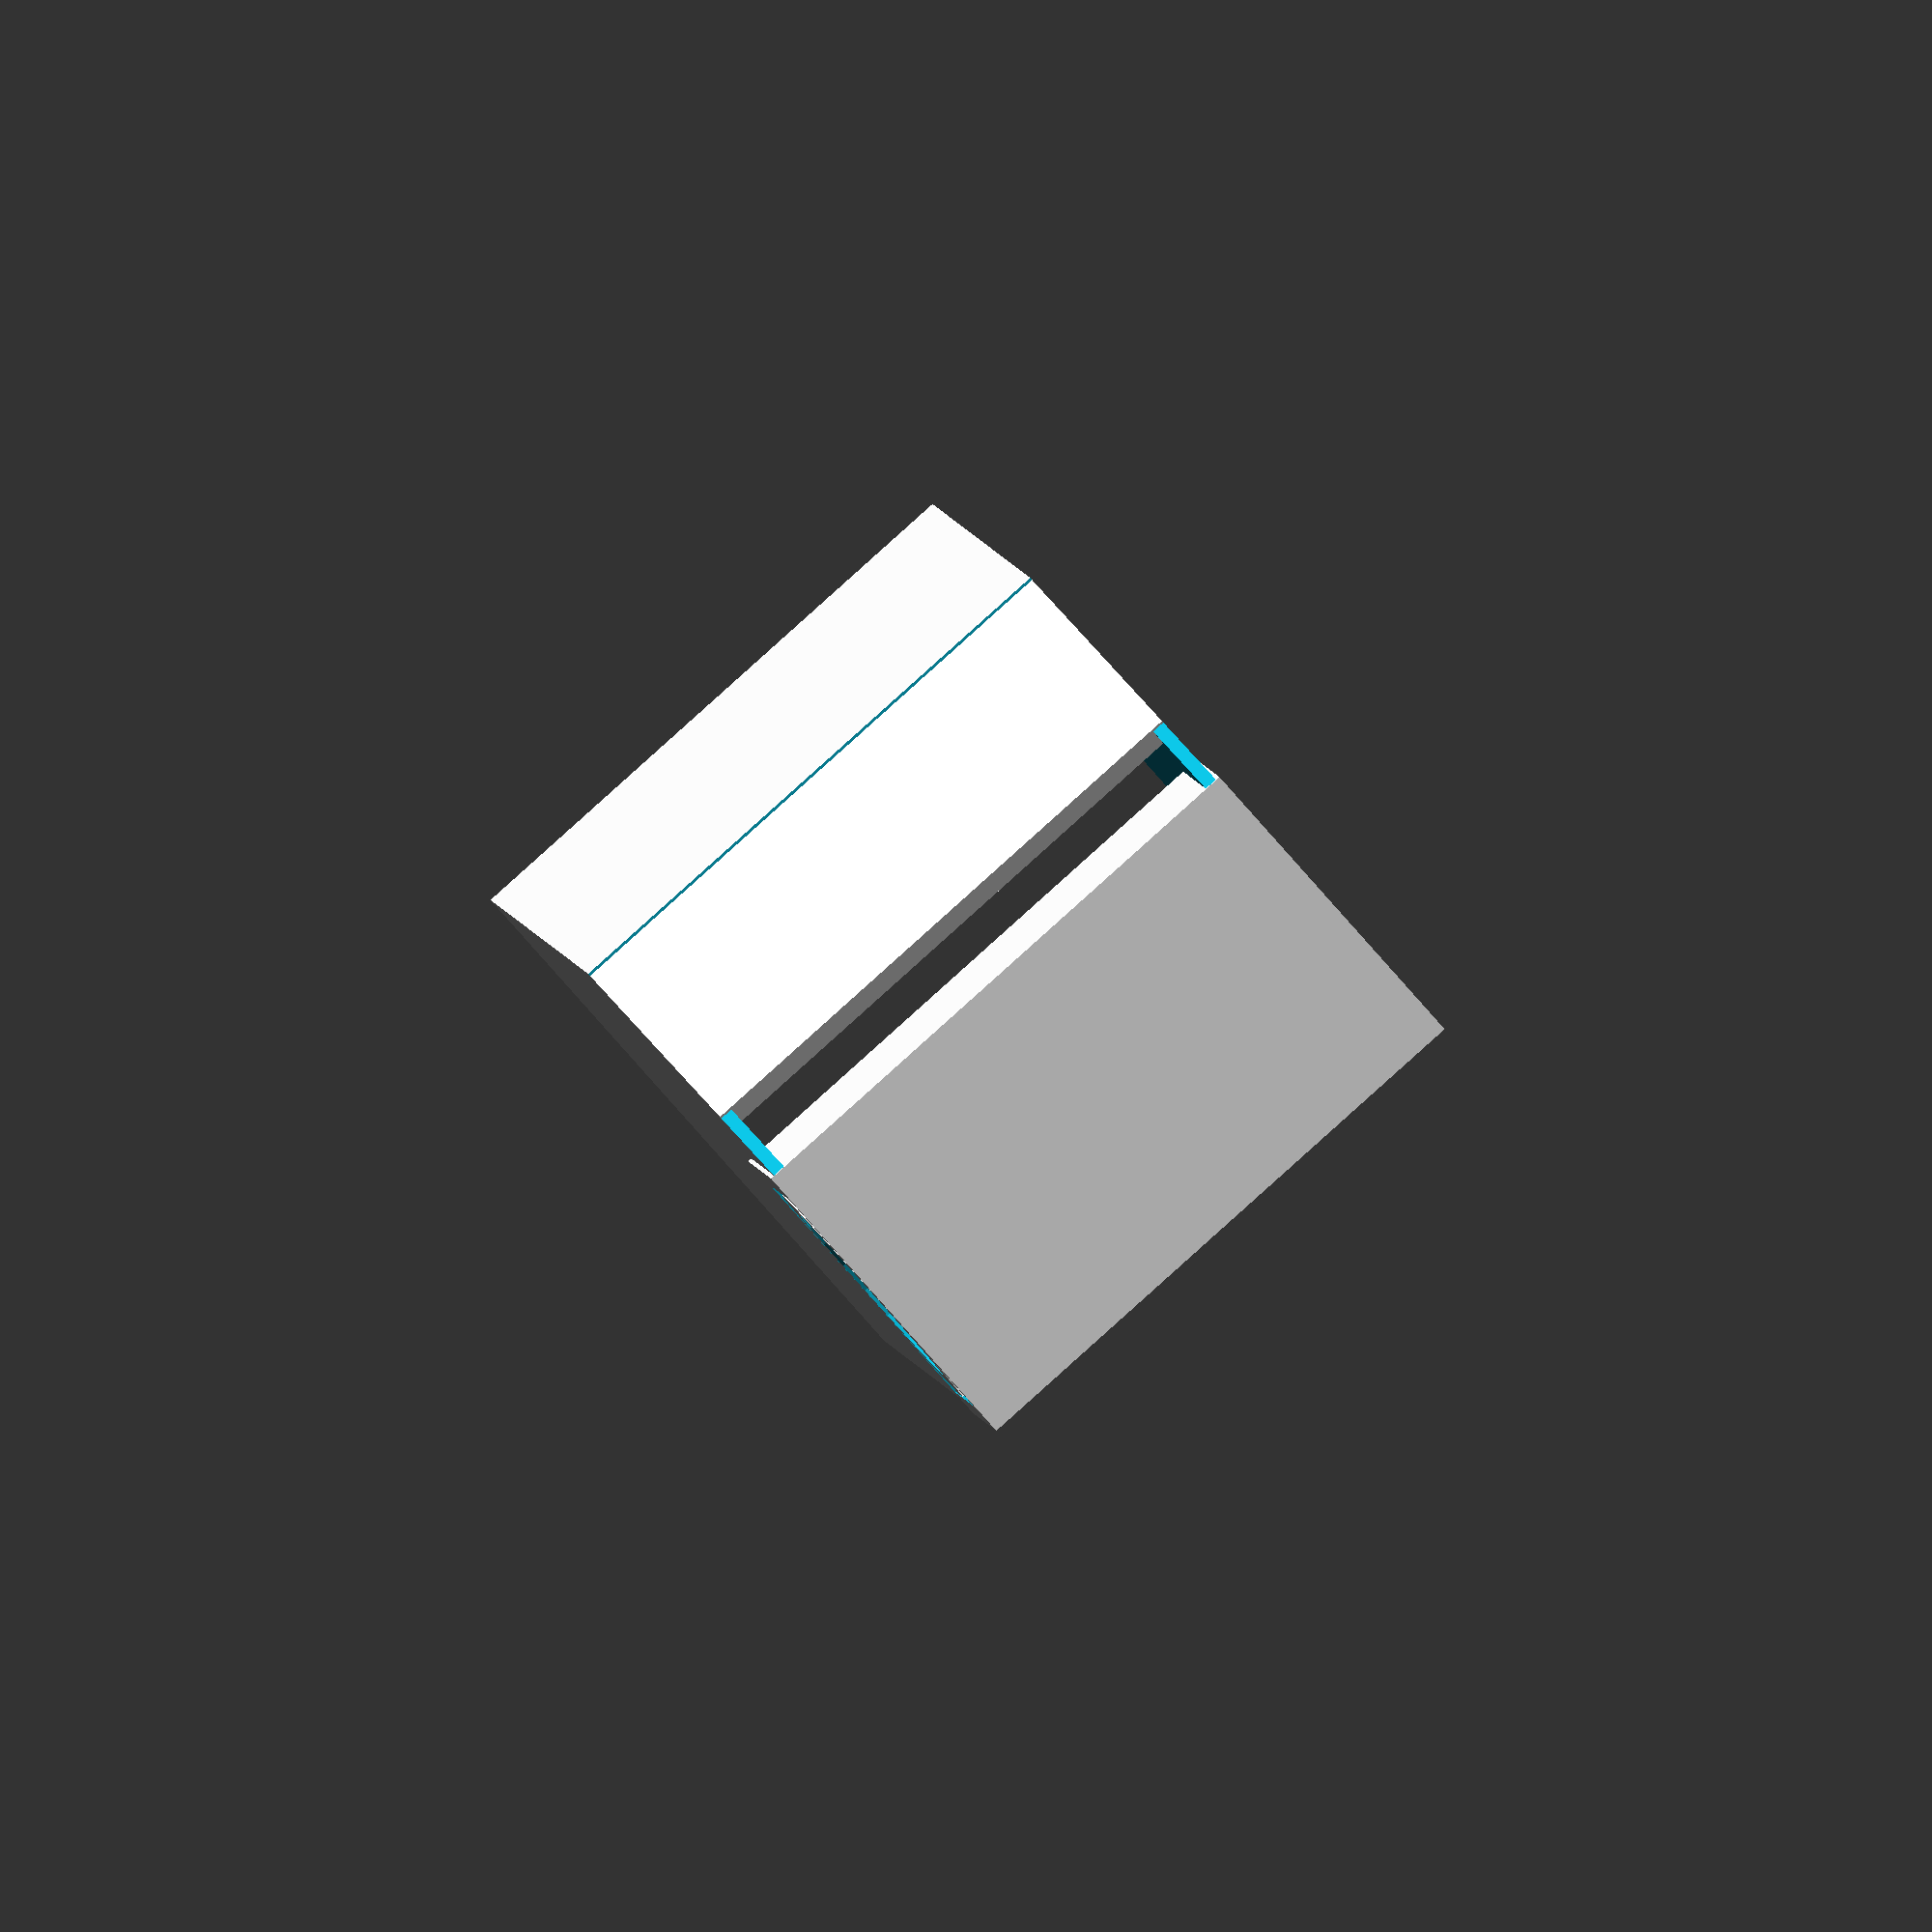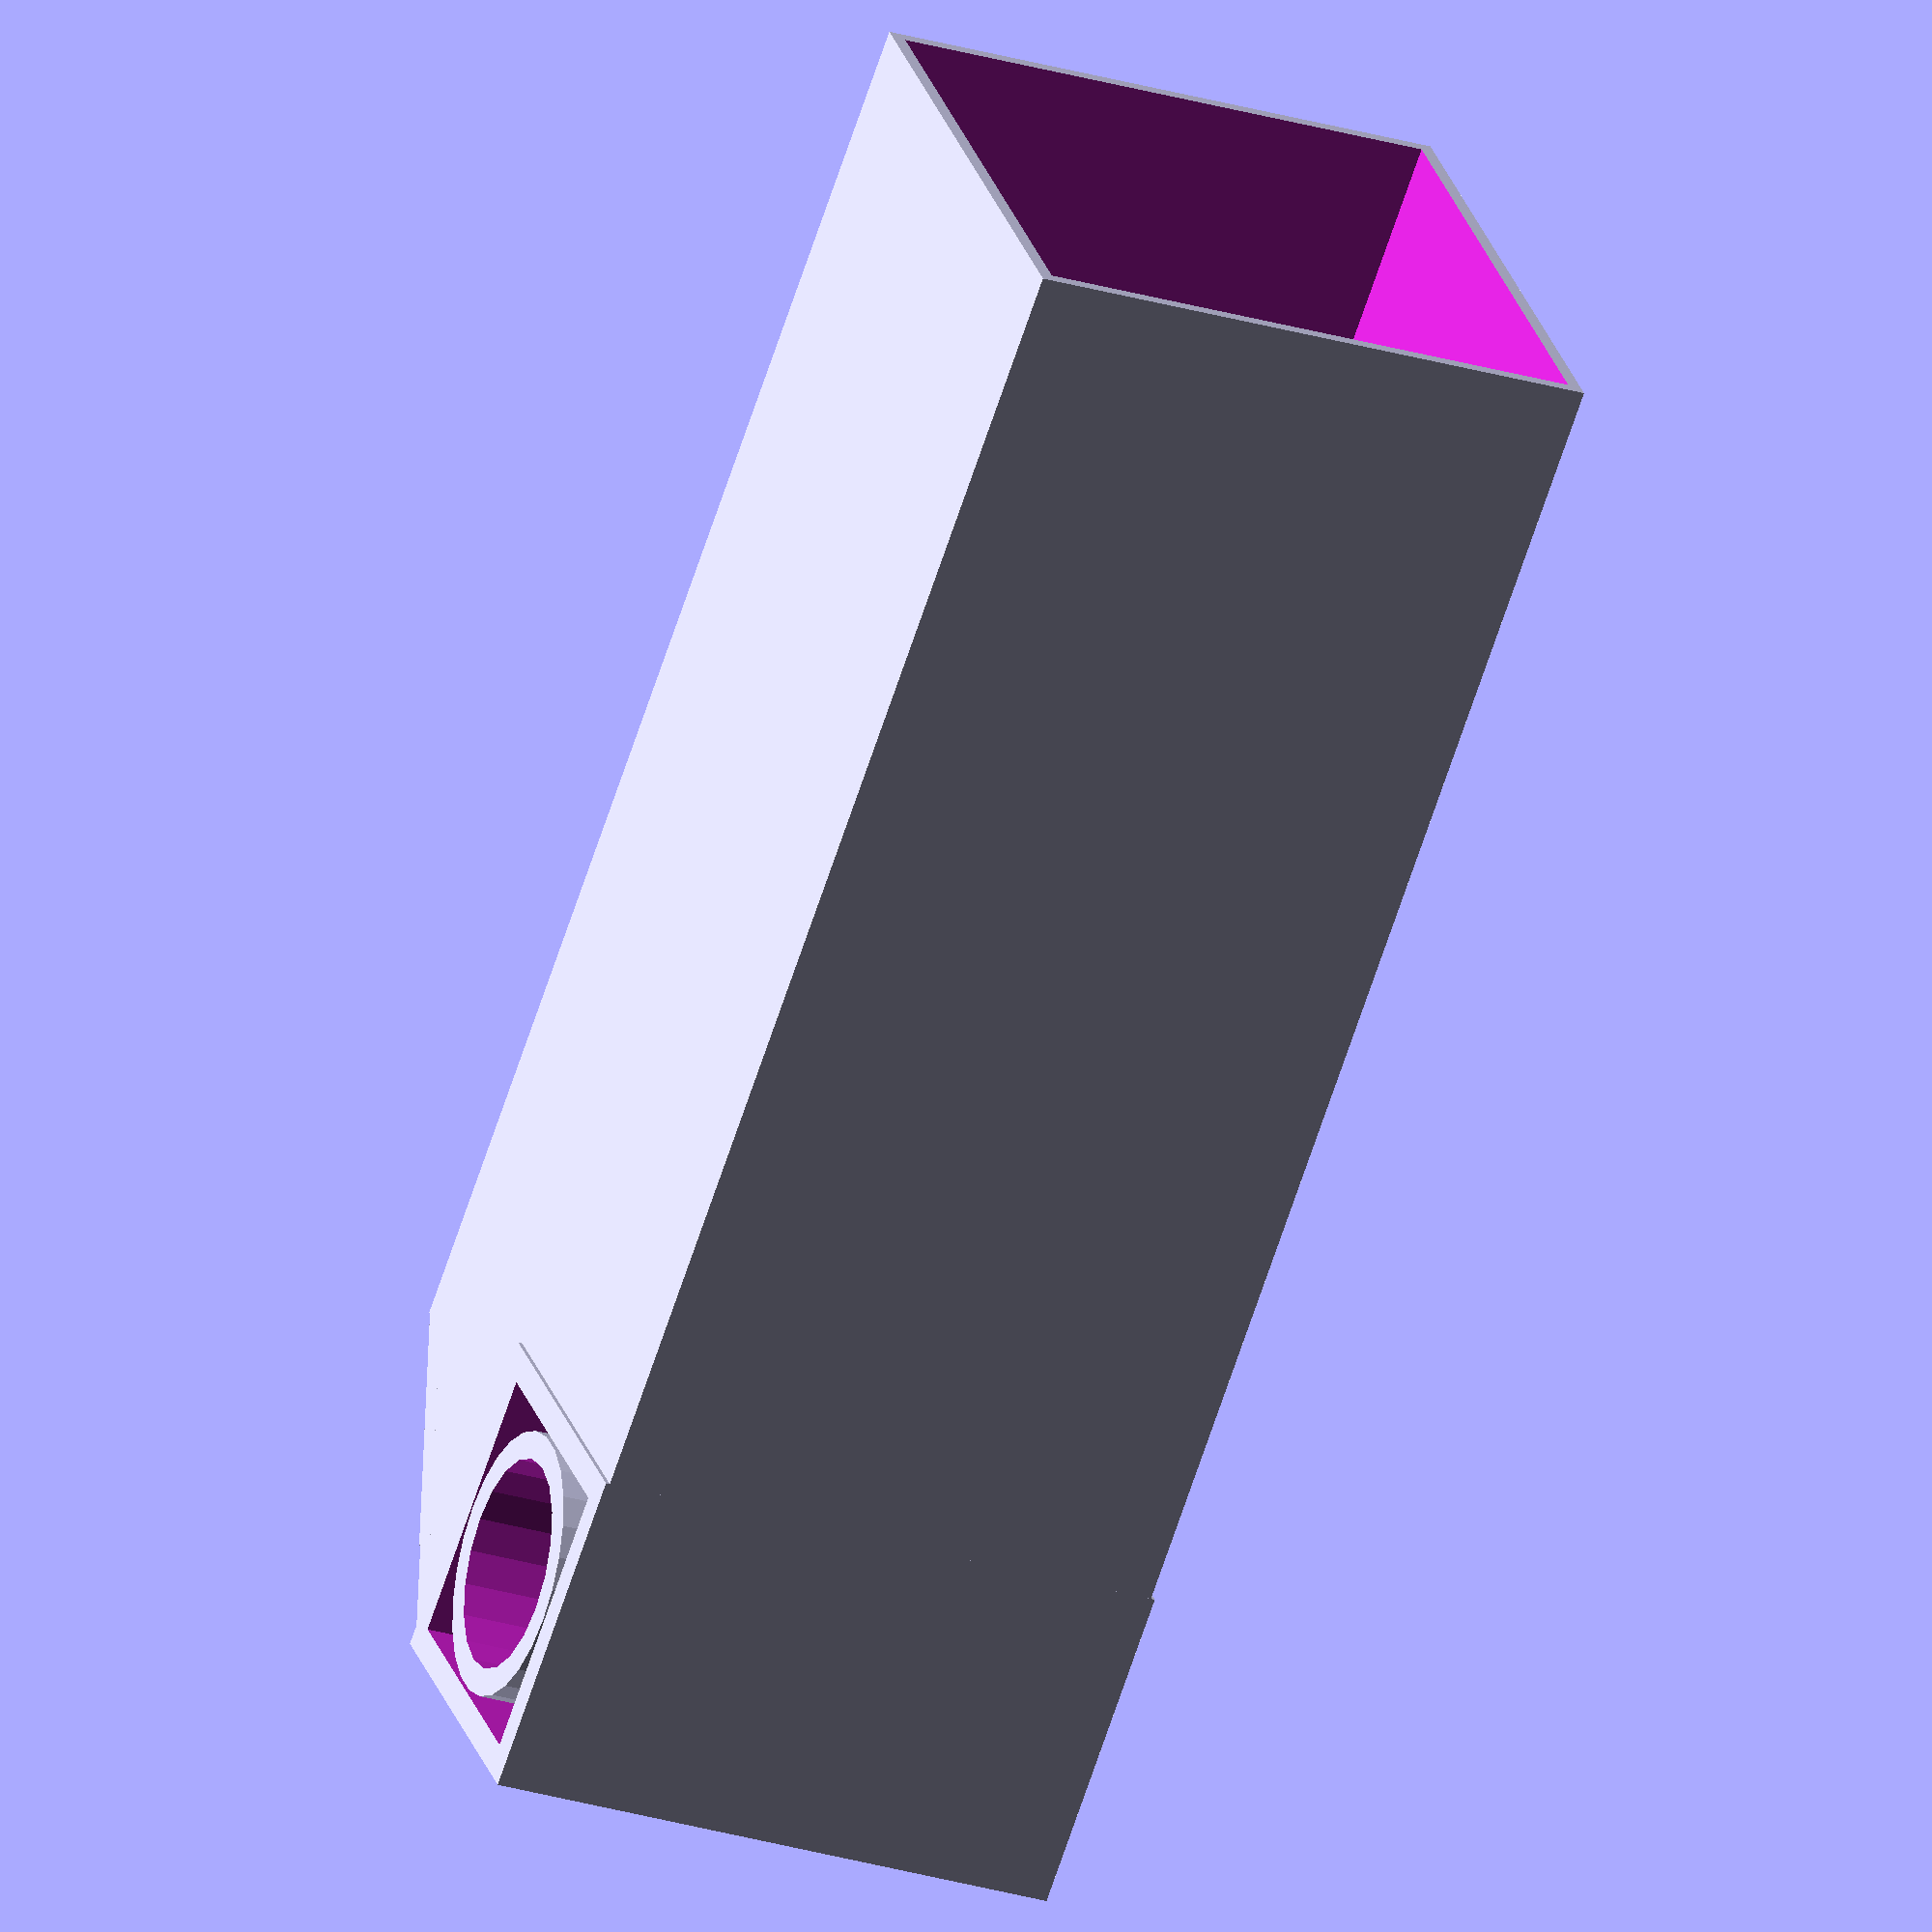
<openscad>
difference(){
    cube([35,100,35],center=true);
    cube([33.4,102,33.4],center=true);
    translate([0,-41,-8.5]) cube([37,21,21],center=true);
    translate([-18.5,-50.1,2]) rotate([0,90,0]) linear_extrude(height=37){
        polygon([[0,0],[-17,0],[-17,15.1],[-15,15.1]]);
    }
}

translate([0,-40,-7.5]) difference(){
    cube([35.5,20,20],center=true);
    cube([38,16.4,16.4],center=true);
}

translate([0,-39.6,11.6]) 
        rotate([45,0,0]) cube([35,15,1.6],center=true);

translate([-17.75,-40,-7.5]) rotate([0,90,0]) difference(){
    cylinder(r=8,h=35.5);
    translate([0,0,-1]) cylinder(r=6.35,h=38);
}
</openscad>
<views>
elev=83.6 azim=354.8 roll=41.6 proj=o view=wireframe
elev=334.5 azim=340.7 roll=165.0 proj=o view=solid
</views>
